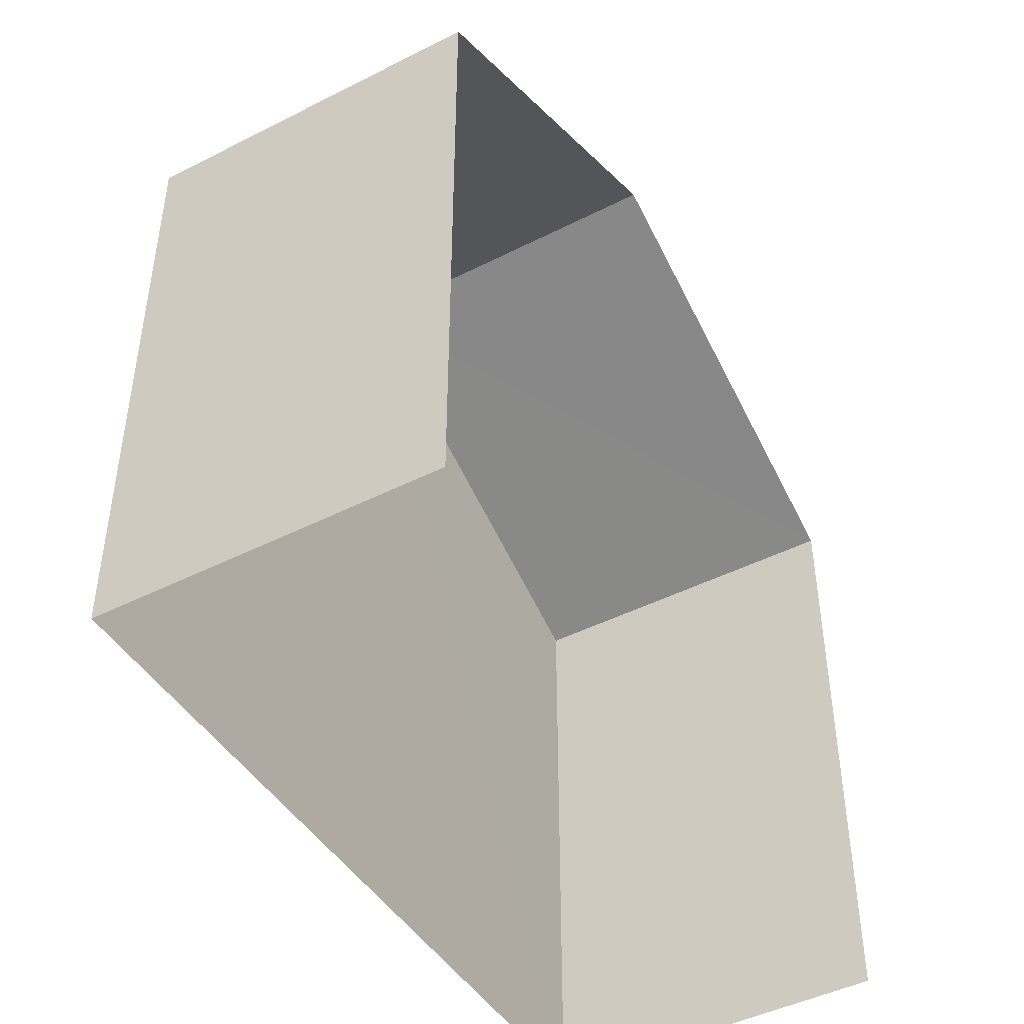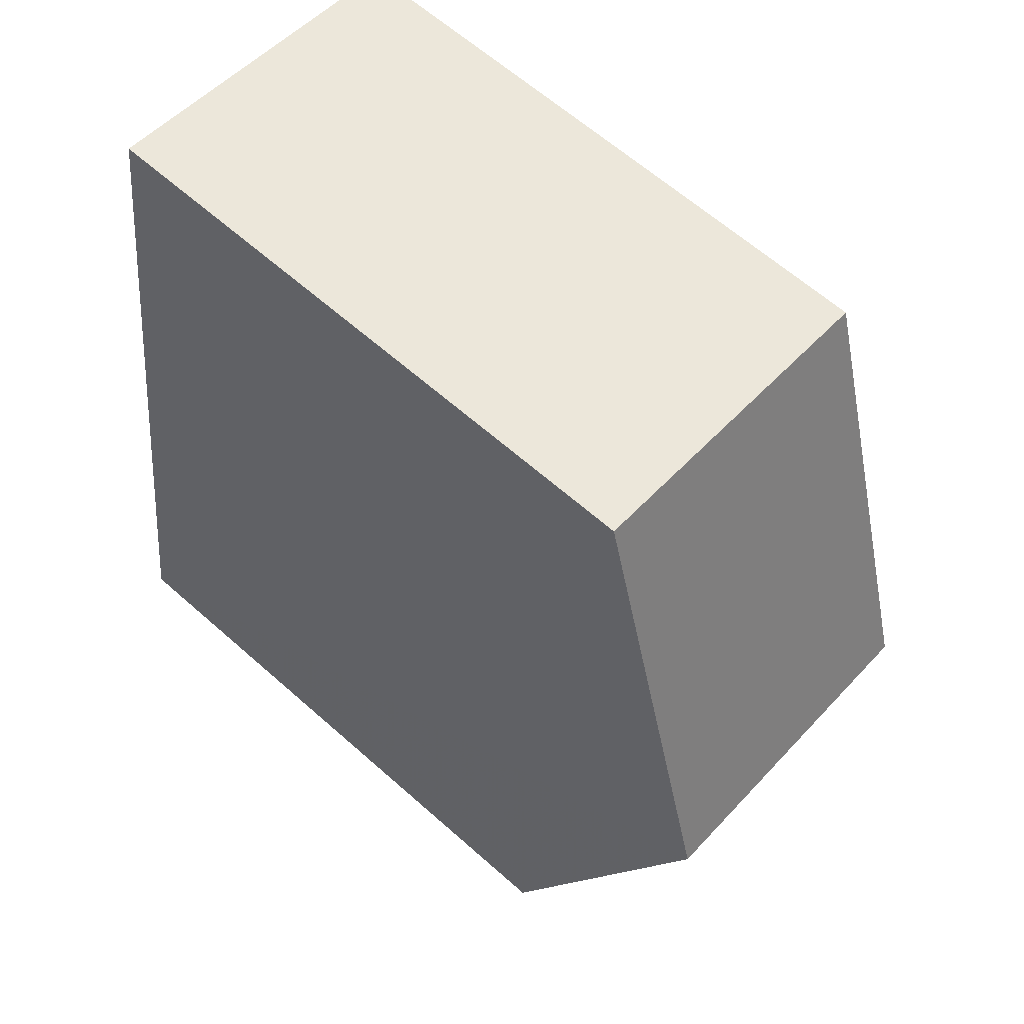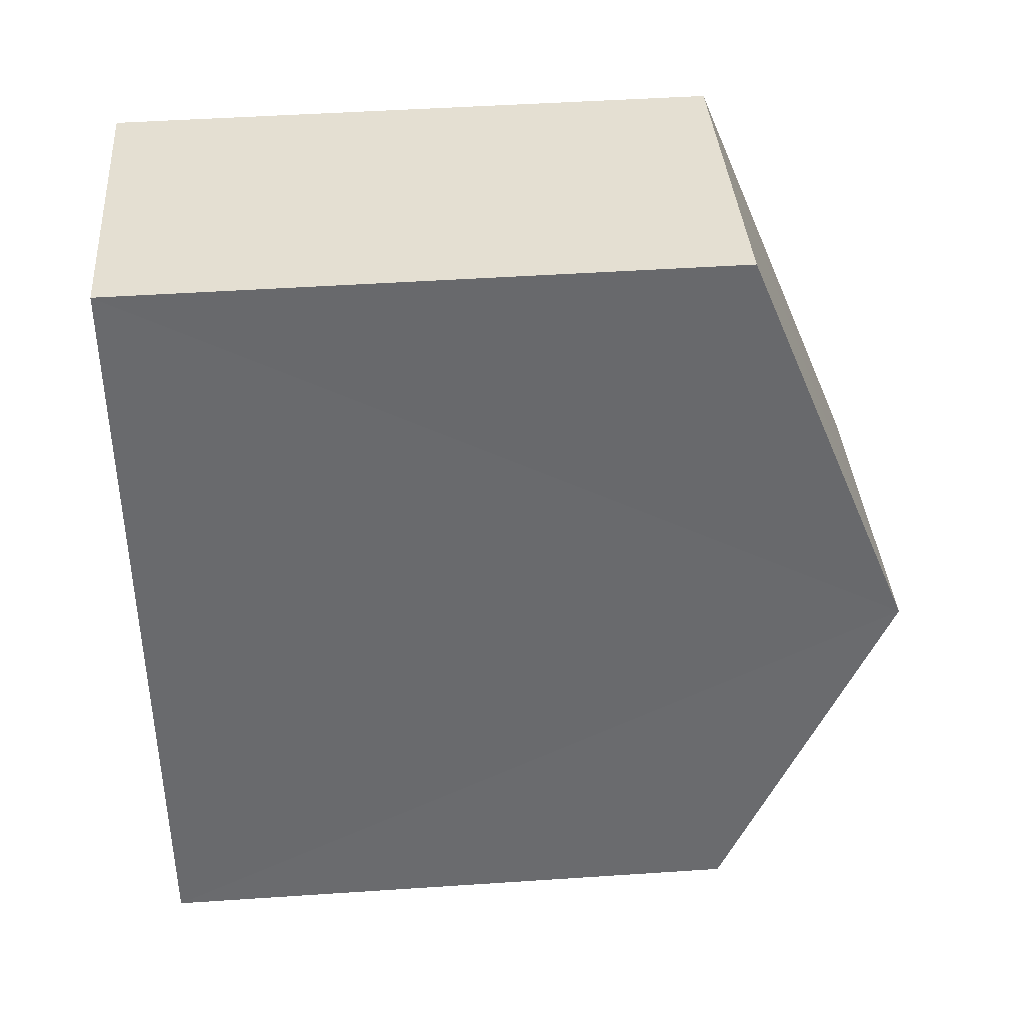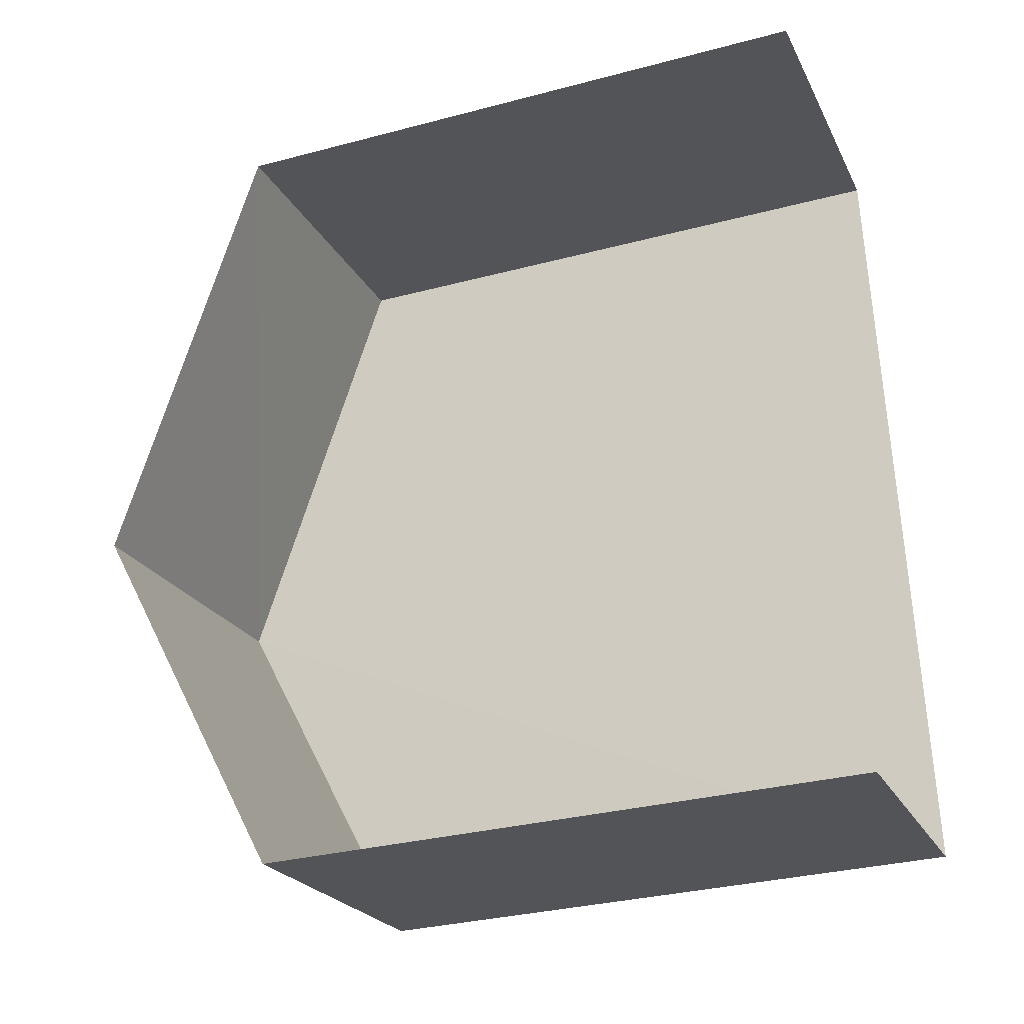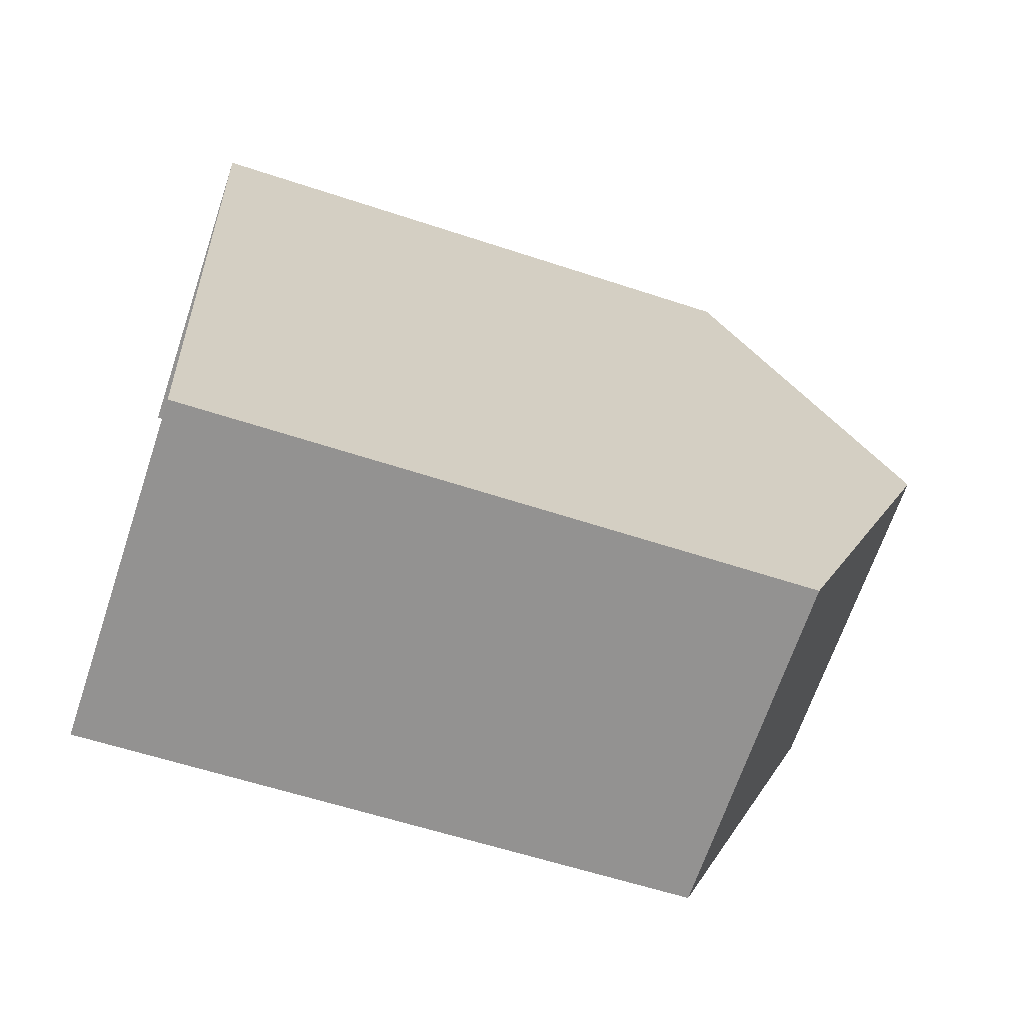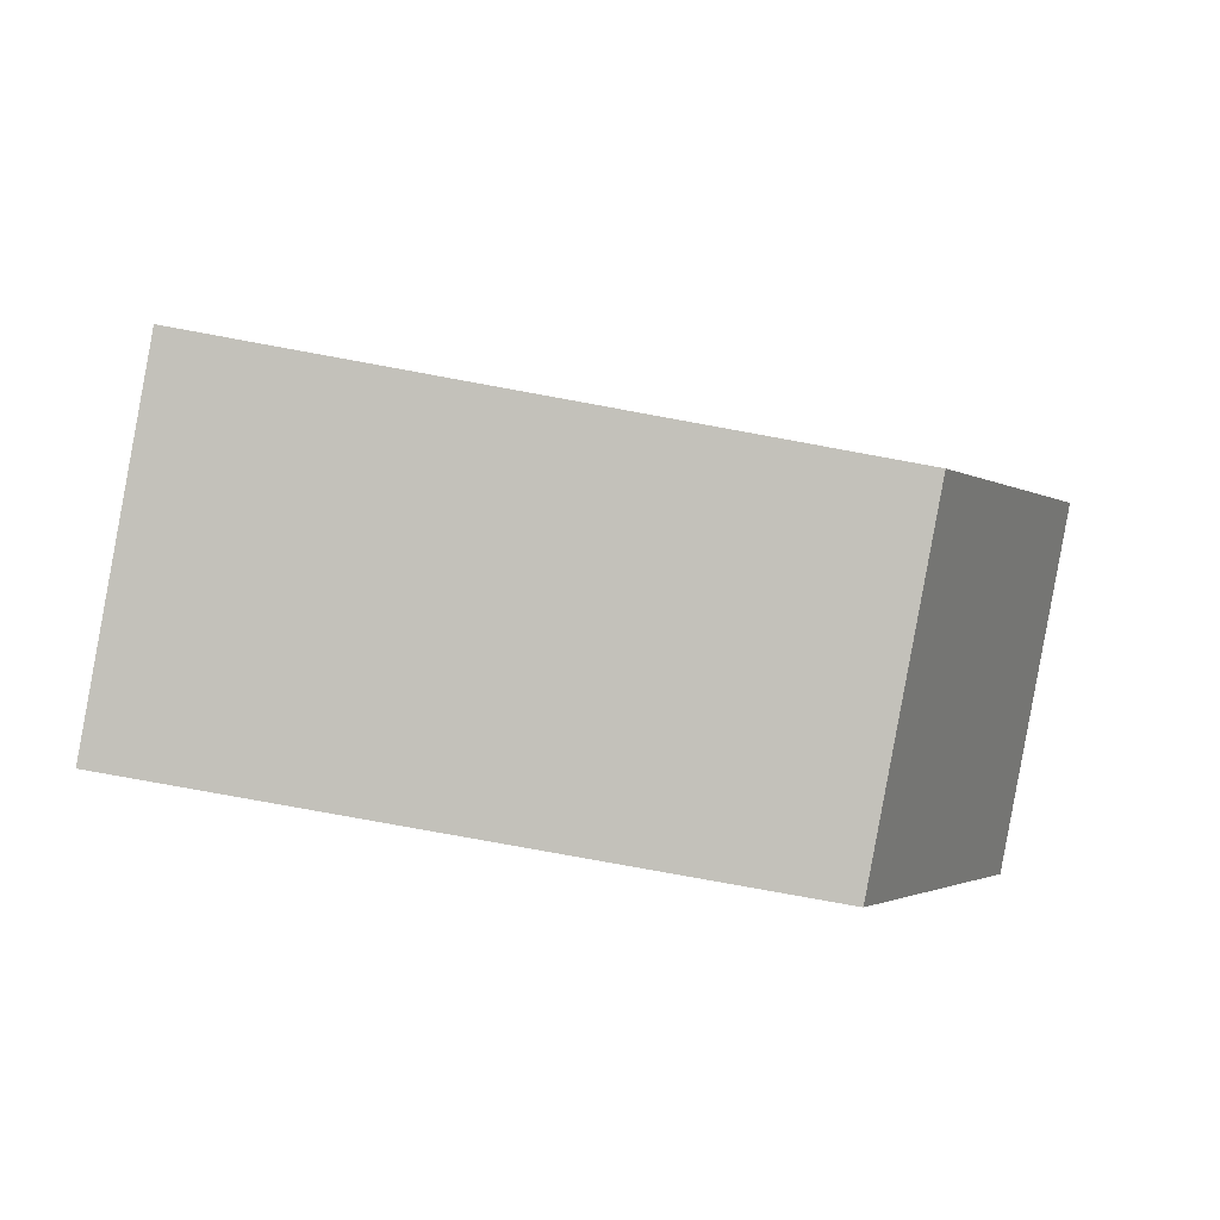
<metadata>
{"format":"obj","ext":"obj","renderer":"f3d","projection":"perspective","resolution":1024,"background":"white","views":[{"elev":-45.6,"azim":21.8,"up":"+Z"},{"elev":63.5,"azim":-48.2,"up":"+Y"},{"elev":45.5,"azim":-94.3,"up":"+Y"},{"elev":-31.2,"azim":110.8,"up":"+Y"},{"elev":-58.4,"azim":-108.8,"up":"+Y"},{"elev":-79.0,"azim":-100.4,"up":"+Y"}]}
</metadata>
<code>
v -3.737e+05 -1.053e+05 20.76
v -3.737e+05 -1.053e+05 20.77
v -3.737e+05 -1.053e+05 20.77
v -3.737e+05 -1.053e+05 20.77
v -3.737e+05 -1.053e+05 31.59
v -3.737e+05 -1.053e+05 29.19
v -3.737e+05 -1.053e+05 31.59
v -3.737e+05 -1.053e+05 29.19
v -3.737e+05 -1.053e+05 29.19
v -3.737e+05 -1.053e+05 29.19
f 1 2 3
f 1 4 2
f 6 4 7
f 4 1 7
f 1 9 7
f 5 6 7
f 5 8 6
f 9 10 5
f 7 9 5
f 10 1 3
f 10 9 1
f 10 3 5
f 3 2 5
f 2 8 5
f 8 2 4
f 6 8 4

</code>
